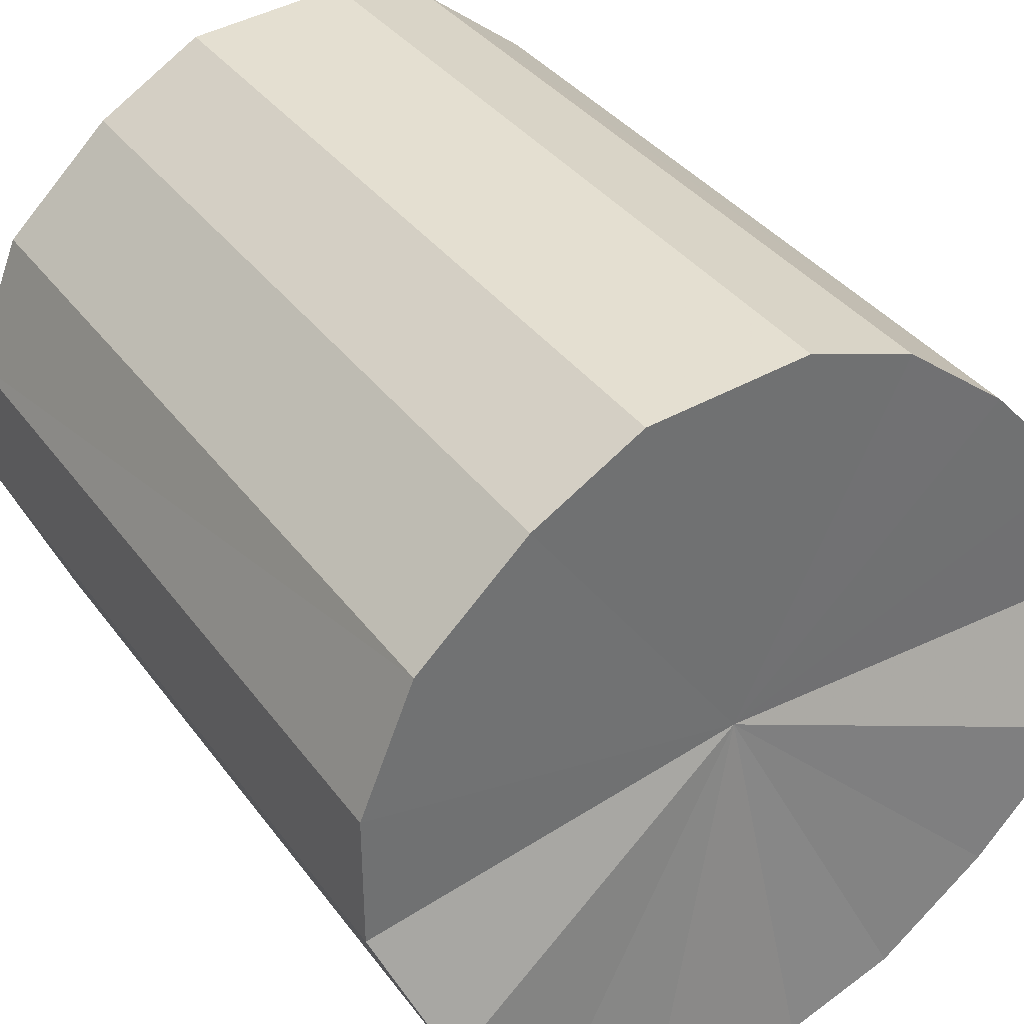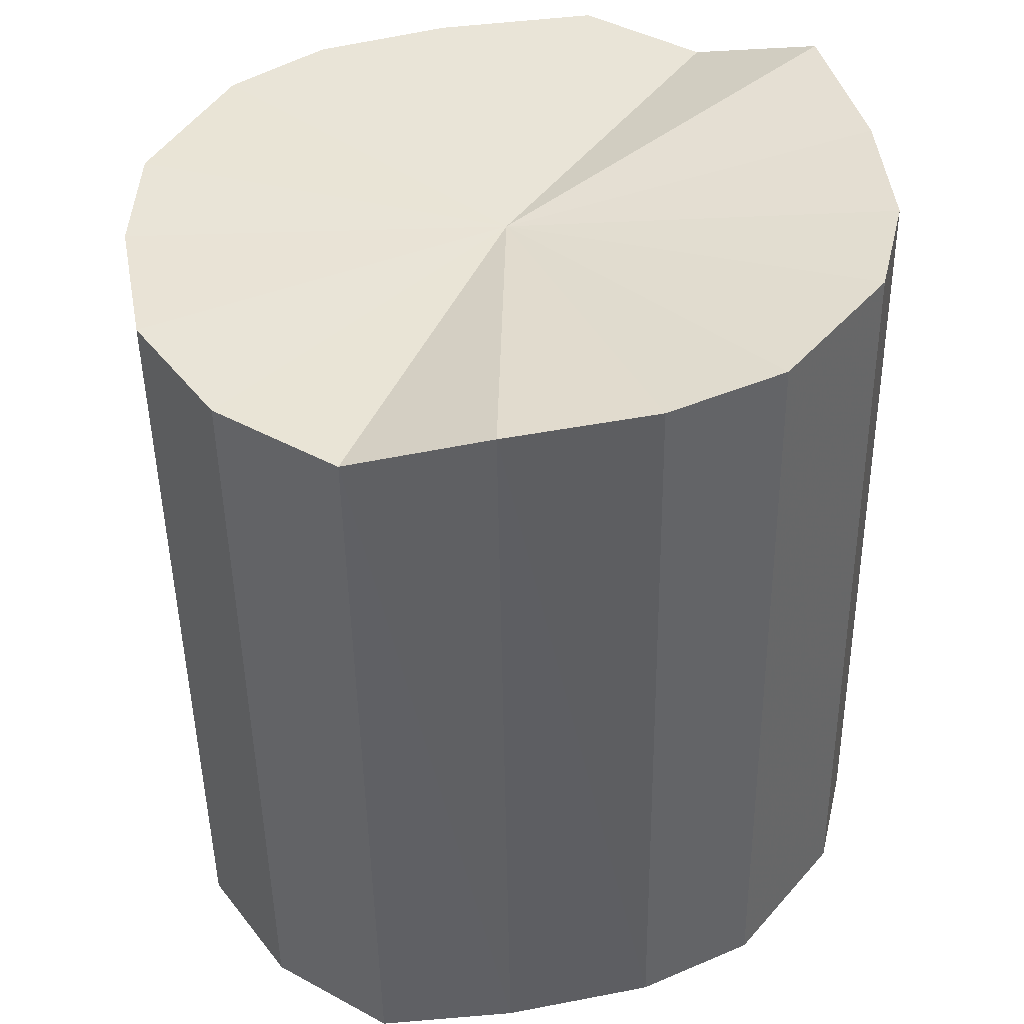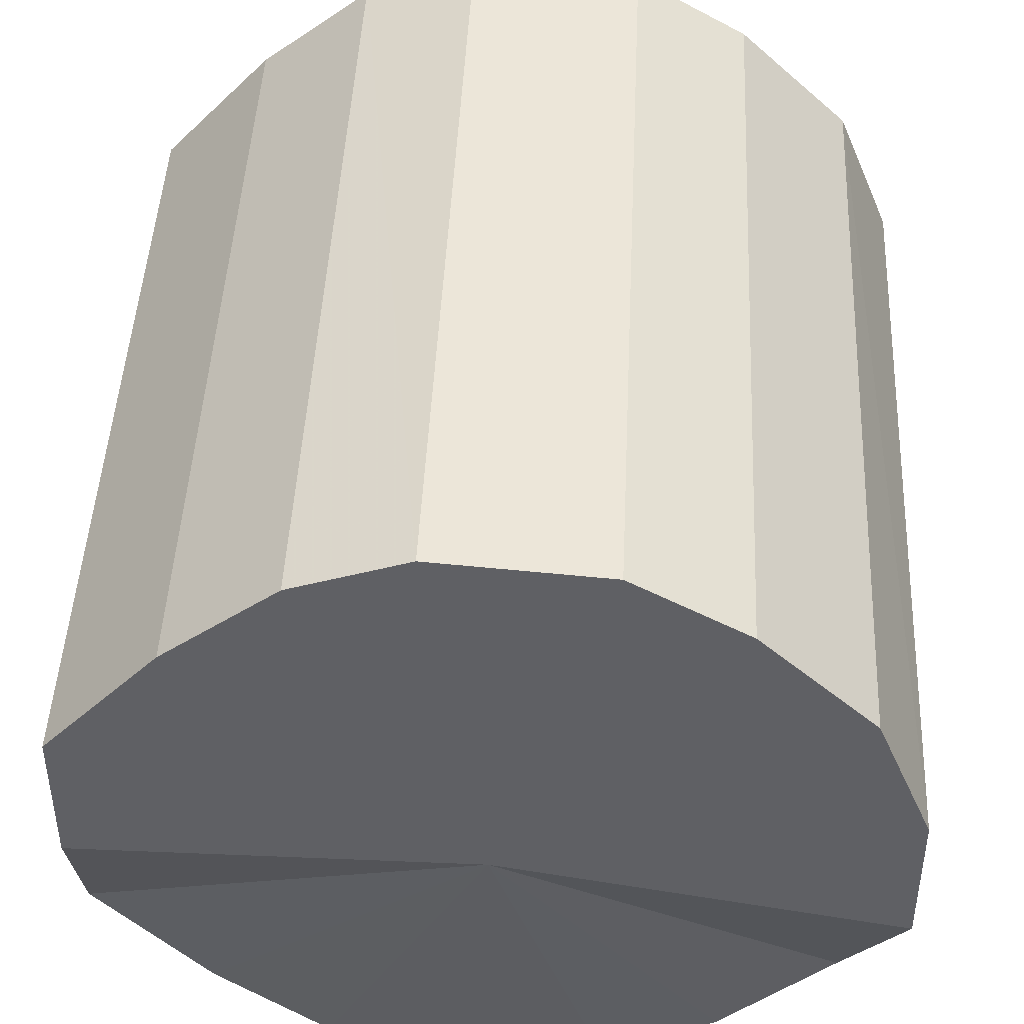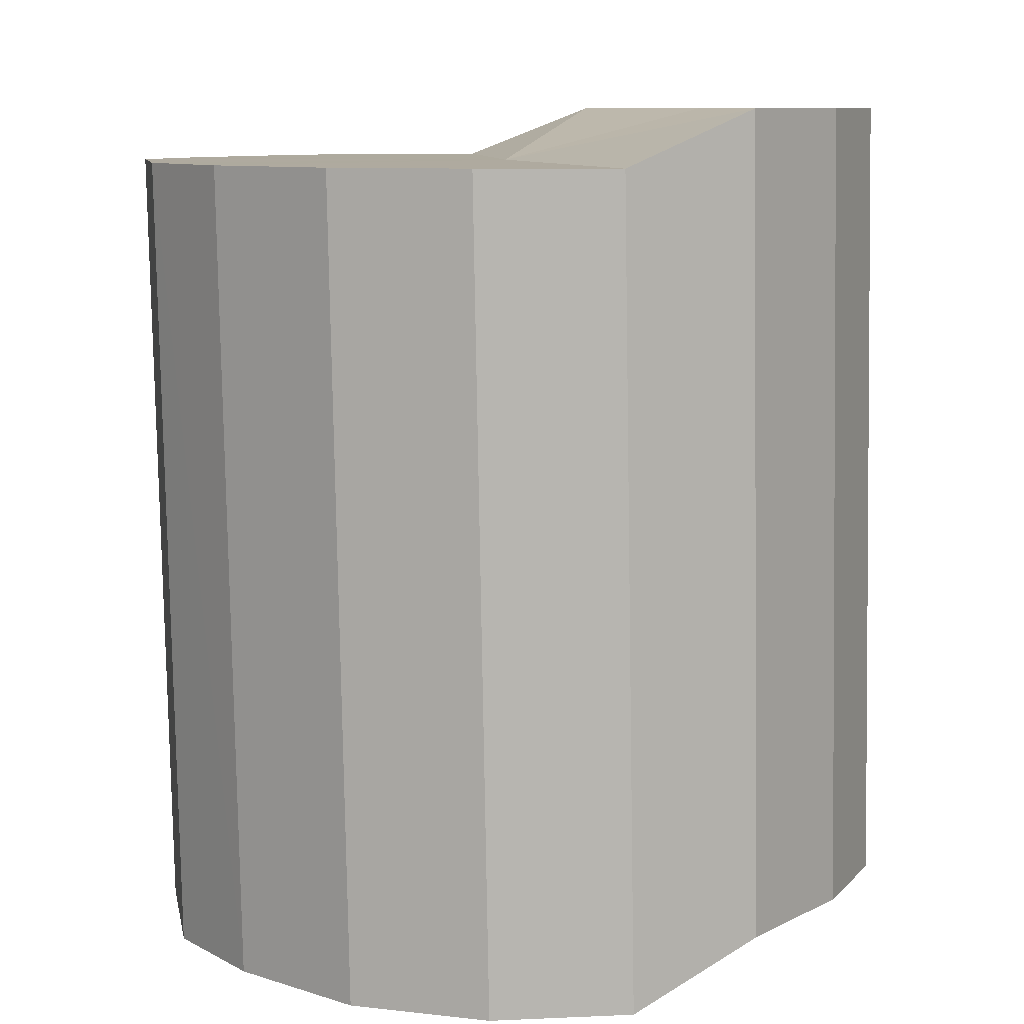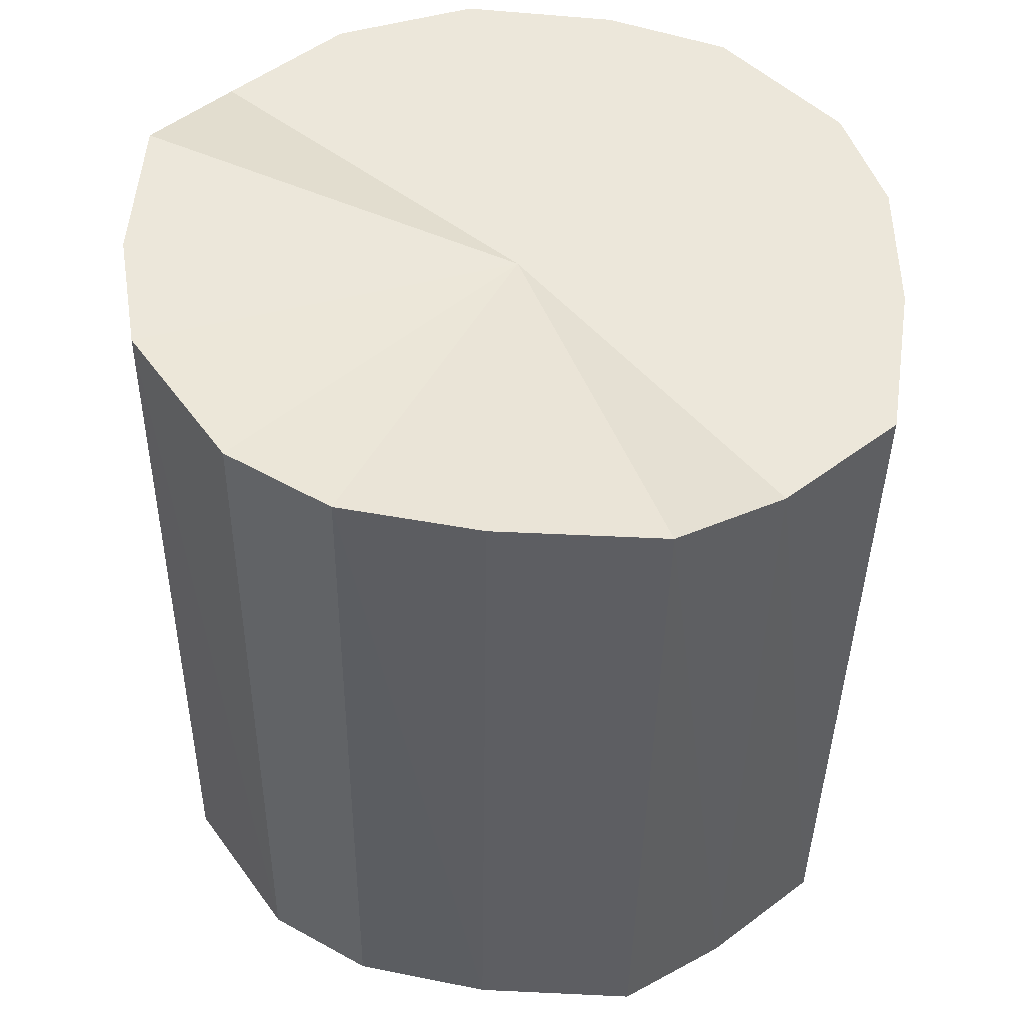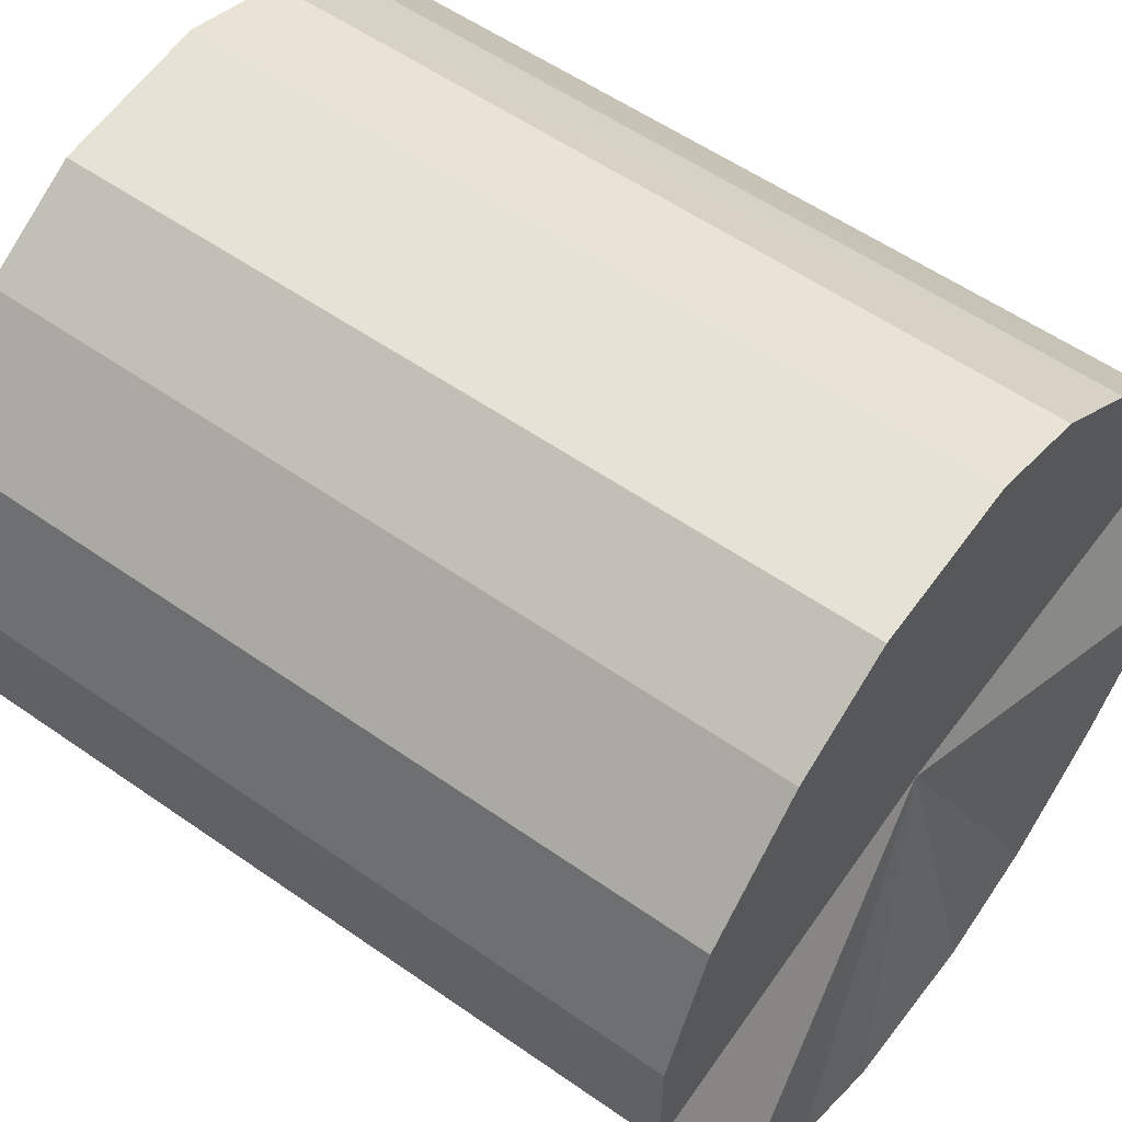
<metadata>
{"format":"obj","ext":"obj","renderer":"f3d","projection":"perspective","resolution":1024,"background":"white","views":[{"elev":37.3,"azim":148.5,"up":"+Z"},{"elev":42.7,"azim":122.9,"up":"+Y"},{"elev":44.9,"azim":2.7,"up":"+Z"},{"elev":9.3,"azim":83.8,"up":"+Y"},{"elev":51.4,"azim":-129.4,"up":"+Y"},{"elev":57.5,"azim":126.4,"up":"+Z"}]}
</metadata>
<code>
o 28637
v 2230 1873 9.11
v 2230 1873 9.135
v 2230 1873 9.113
v 2230 1873 9.158
v 2230 1873 9.138
v 2230 1873 9.084
v 2230 1873 9.087
v 2230 1873 9.173
v 2230 1873 9.16
v 2230 1873 9.062
v 2230 1873 9.065
v 2230 1873 9.18
v 2230 1873 9.176
v 2230 1873 9.047
v 2230 1873 9.049
v 2230 1873 9.178
v 2230 1873 9.183
v 2230 1873 9.04
v 2230 1873 9.042
v 2230 1873 9.166
v 2230 1873 9.18
v 2230 1873 9.042
v 2230 1873 9.045
v 2230 1873 9.147
v 2230 1873 9.169
v 2230 1873 9.054
v 2230 1873 9.056
v 2230 1873 9.123
v 2230 1873 9.15
v 2230 1873 9.073
v 2230 1873 9.075
v 2230 1873 9.097
v 2230 1873 9.126
v 2230 1873 9.1
v 2230 1873 9.113
v 2230 1873 9.135
v 2230 1873 9.138
v 2230 1873 9.158
v 2230 1873 9.16
v 2230 1873 9.087
v 2230 1873 9.11
v 2230 1873 9.065
v 2230 1873 9.084
v 2230 1873 9.173
v 2230 1873 9.176
v 2230 1873 9.049
v 2230 1873 9.062
v 2230 1873 9.042
v 2230 1873 9.047
v 2230 1873 9.18
v 2230 1873 9.183
v 2230 1873 9.045
v 2230 1873 9.04
v 2230 1873 9.056
v 2230 1873 9.042
v 2230 1873 9.178
v 2230 1873 9.18
v 2230 1873 9.075
v 2230 1873 9.054
v 2230 1873 9.1
v 2230 1873 9.073
v 2230 1873 9.166
v 2230 1873 9.169
v 2230 1873 9.126
v 2230 1873 9.097
v 2230 1873 9.15
v 2230 1873 9.123
v 2230 1873 9.147
v 2230 1873 9.11
v 2230 1873 9.135
v 2230 1873 9.11
v 2230 1873 9.158
v 2230 1873 9.084
v 2230 1873 9.173
v 2230 1873 9.062
v 2230 1873 9.18
v 2230 1873 9.047
v 2230 1873 9.178
v 2230 1873 9.04
v 2230 1873 9.166
v 2230 1873 9.042
v 2230 1873 9.147
v 2230 1873 9.054
v 2230 1873 9.123
v 2230 1873 9.073
v 2230 1873 9.097
v 2230 1873 9.113
v 2230 1873 9.113
v 2230 1873 9.138
v 2230 1873 9.087
v 2230 1873 9.16
v 2230 1873 9.065
v 2230 1873 9.176
v 2230 1873 9.049
v 2230 1873 9.183
v 2230 1873 9.042
v 2230 1873 9.18
v 2230 1873 9.045
v 2230 1873 9.169
v 2230 1873 9.056
v 2230 1873 9.15
v 2230 1873 9.075
v 2230 1873 9.126
v 2230 1873 9.1
f 1 2 3
f 2 4 5
f 6 1 7
f 4 8 9
f 10 6 11
f 8 12 13
f 14 10 15
f 12 16 17
f 18 14 19
f 16 20 21
f 22 18 23
f 20 24 25
f 26 22 27
f 24 28 29
f 30 26 31
f 28 32 33
f 32 30 34
f 35 36 37
f 37 38 39
f 40 41 35
f 42 43 40
f 39 44 45
f 46 47 42
f 48 49 46
f 45 50 51
f 52 53 48
f 54 55 52
f 51 56 57
f 58 59 54
f 60 61 58
f 57 62 63
f 64 65 60
f 66 67 64
f 63 68 66
f 69 70 71
f 69 72 70
f 69 71 73
f 69 74 72
f 69 73 75
f 69 76 74
f 69 75 77
f 69 78 76
f 69 77 79
f 69 80 78
f 69 79 81
f 69 82 80
f 69 81 83
f 69 84 82
f 69 83 85
f 69 86 84
f 69 85 86
f 87 88 89
f 87 90 88
f 87 89 91
f 87 92 90
f 87 91 93
f 87 94 92
f 87 93 95
f 87 96 94
f 87 95 97
f 87 98 96
f 87 97 99
f 87 100 98
f 87 99 101
f 87 102 100
f 87 101 103
f 87 104 102
f 87 103 104

</code>
